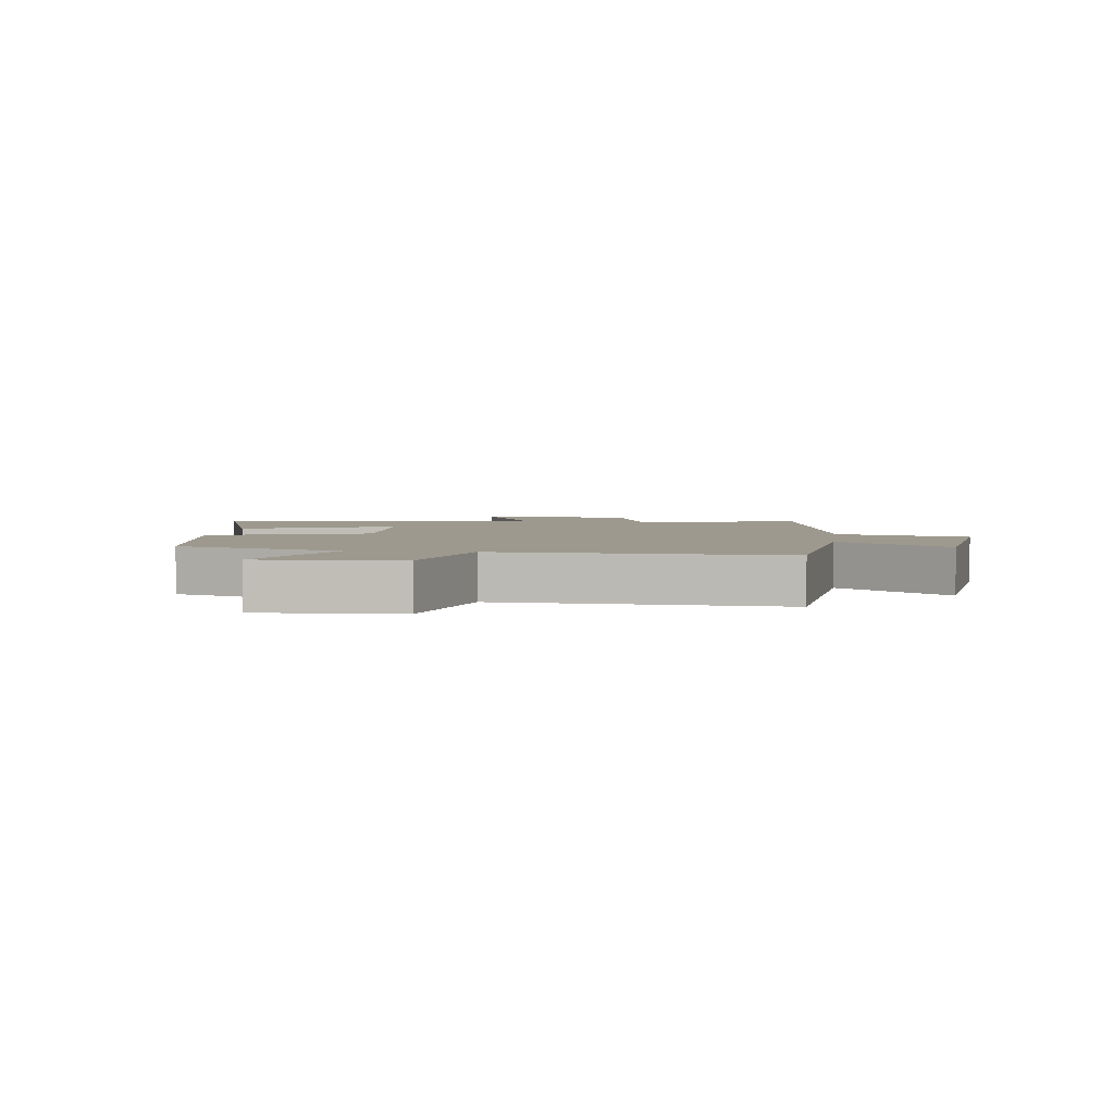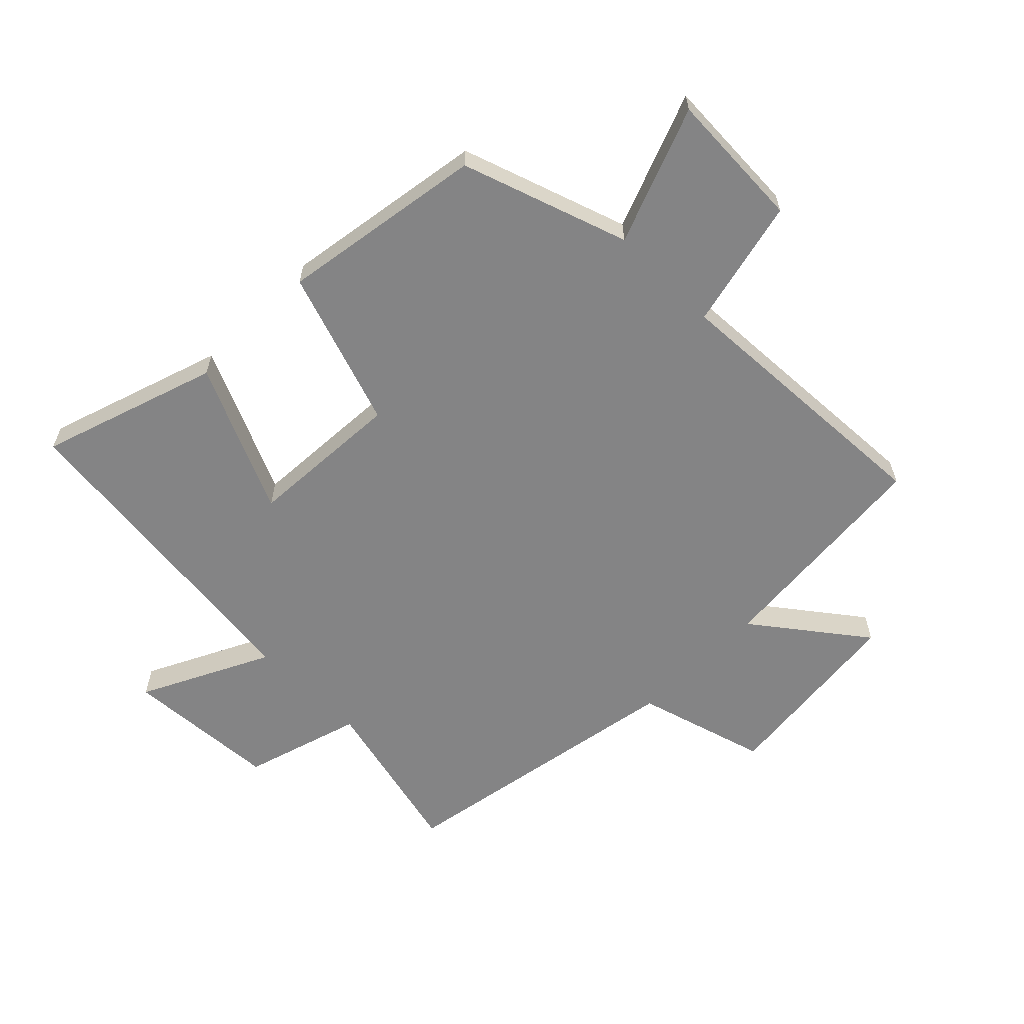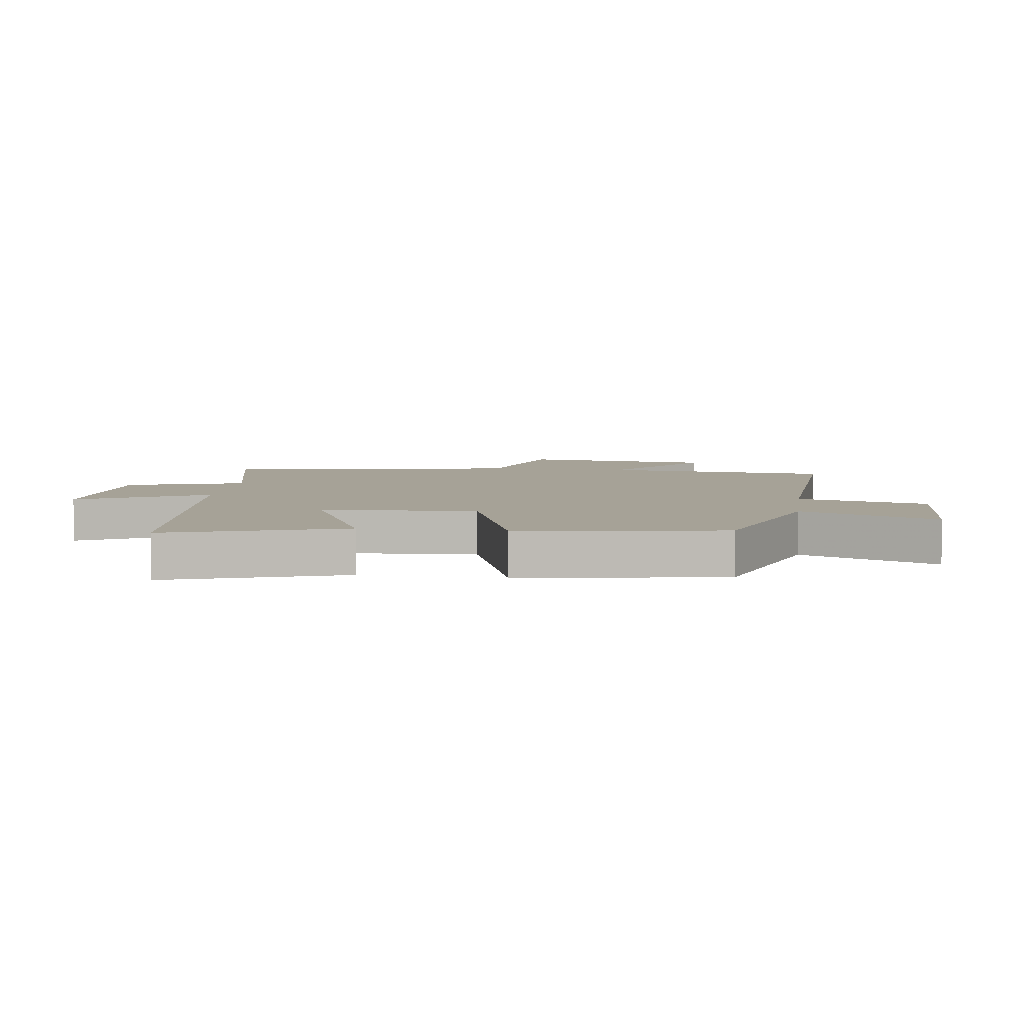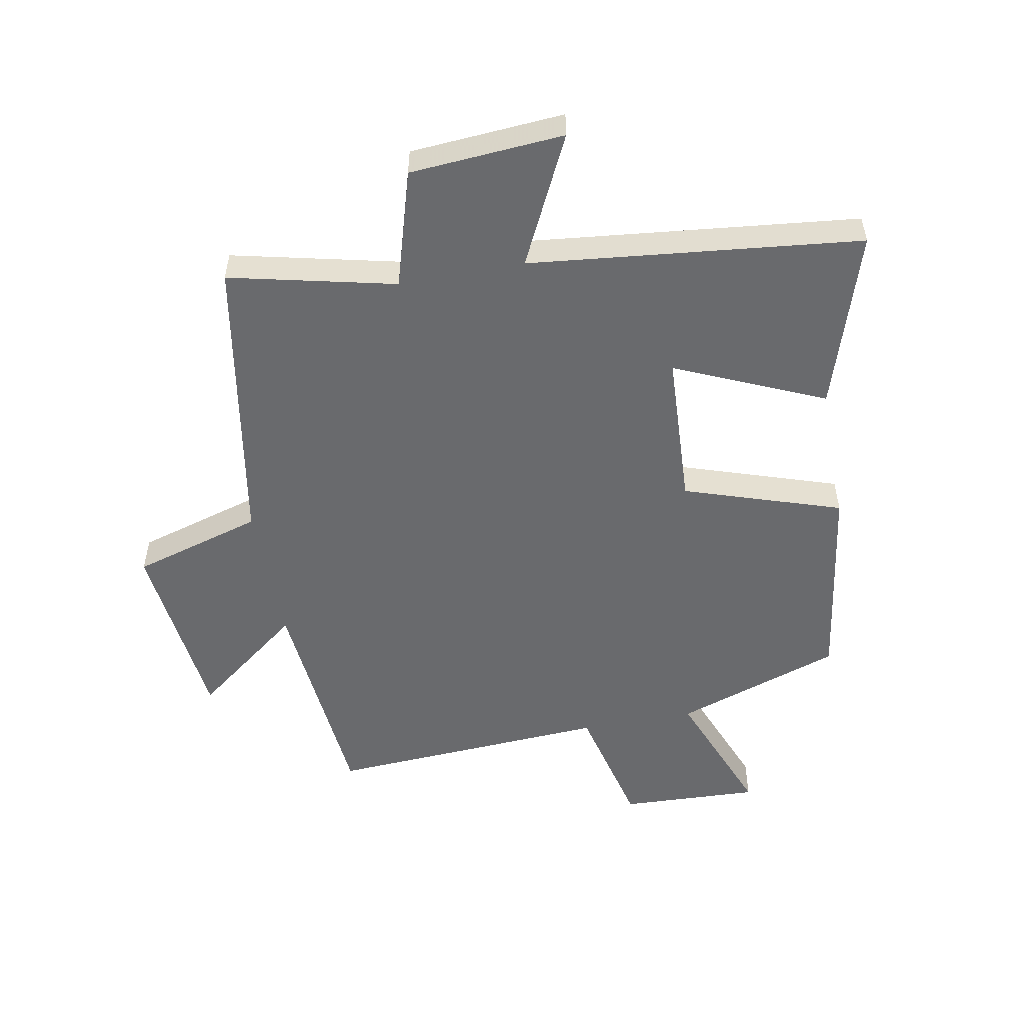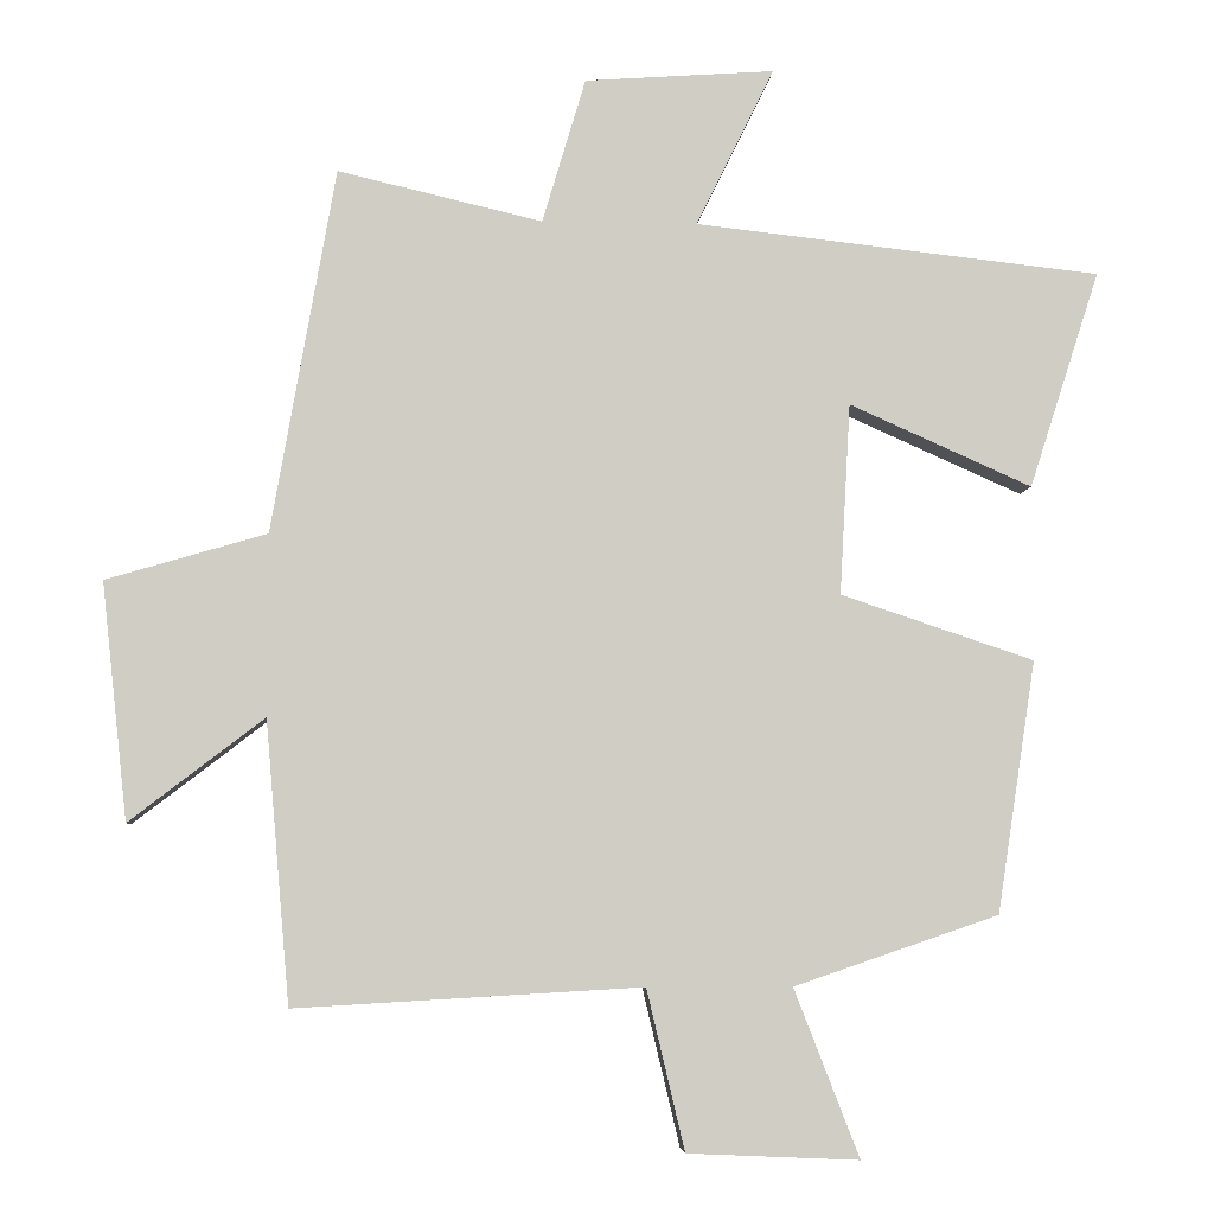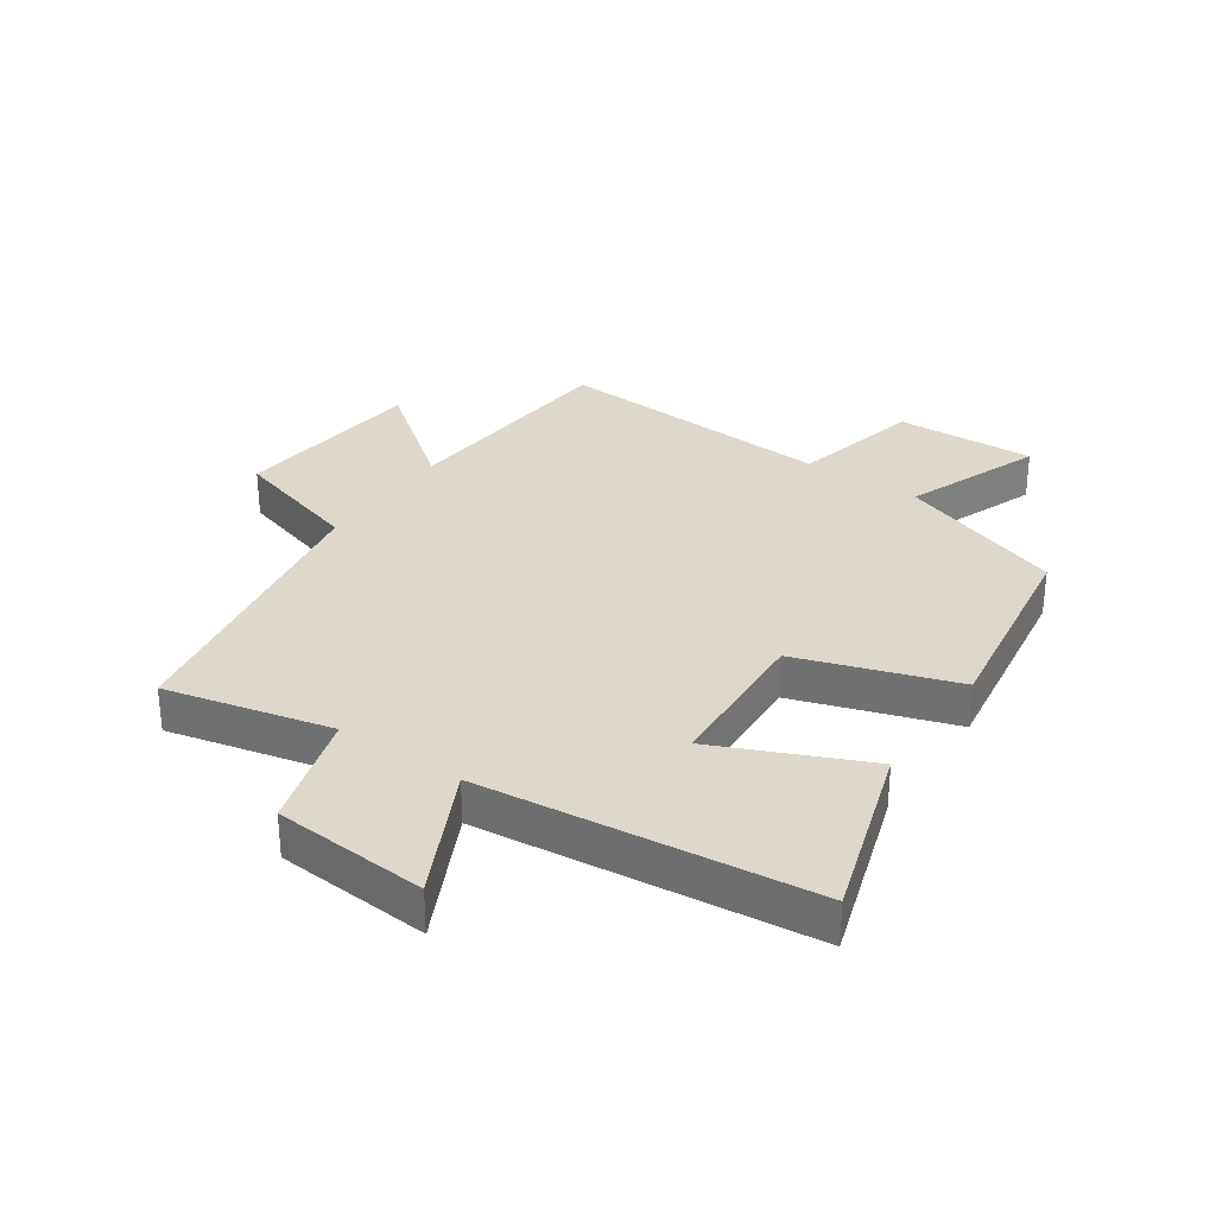
<metadata>
{"format":"obj","ext":"obj","renderer":"f3d","projection":"perspective","resolution":1024,"background":"white","views":[{"elev":3.3,"azim":-172.6,"up":"+Y"},{"elev":-61.5,"azim":135.0,"up":"+Y"},{"elev":6.4,"azim":97.7,"up":"+Y"},{"elev":-53.0,"azim":10.7,"up":"+Y"},{"elev":-5.7,"azim":-4.0,"up":"+Z"},{"elev":31.5,"azim":34.5,"up":"+Y"}]}
</metadata>
<code>
v -0.468 0.07 -0.526
v -0.5 0.07 -0.155
v -0.677 0.07 -0.291
v -0.711 0.07 0.021
v -0.5 0.07 0.083
v -0.416 0.07 0.563
v -0.147 0.07 0.5
v -0.09 0.07 0.691
v 0.16 0.07 0.709
v 0.057 0.07 0.5
v 0.593 0.07 0.441
v 0.5 0.07 0.154
v 0.259 0.07 0.261
v 0.245 0.07 0.009
v 0.5 0.07 -0.076
v 0.449 0.07 -0.408
v 0.179 0.07 -0.5
v 0.265 0.07 -0.721
v 0.039 0.07 -0.711
v -0.011 0.07 -0.5
v -0.468 0 -0.526
v -0.5 0 -0.155
v -0.677 0 -0.291
v -0.711 0 0.021
v -0.5 0 0.083
v -0.416 0 0.563
v -0.147 0 0.5
v -0.09 0 0.691
v 0.16 0 0.709
v 0.057 0 0.5
v 0.593 0 0.441
v 0.5 0 0.154
v 0.259 0 0.261
v 0.245 0 0.009
v 0.5 0 -0.076
v 0.449 0 -0.408
v 0.179 0 -0.5
v 0.265 0 -0.721
v 0.039 0 -0.711
v -0.011 0 -0.5
f 17 18 19 20
f 16 17 20
f 15 16 20
f 14 15 20
f 20 1 2
f 14 20 2
f 13 14 2
f 10 11 12 13
f 10 13 2
f 7 8 9 10
f 7 10 2 3
f 5 6 7
f 5 7 3
f 3 4 5
f 40 39 38 37
f 40 37 36
f 40 36 35
f 40 35 34
f 22 21 40
f 22 40 34
f 22 34 33
f 33 32 31 30
f 22 33 30
f 30 29 28 27
f 23 22 30 27
f 27 26 25
f 23 27 25
f 25 24 23
f 1 21 22 2
f 2 22 23 3
f 3 23 24 4
f 4 24 25 5
f 5 25 26 6
f 6 26 27 7
f 7 27 28 8
f 8 28 29 9
f 9 29 30 10
f 10 30 31 11
f 11 31 32 12
f 12 32 33 13
f 13 33 34 14
f 14 34 35 15
f 15 35 36 16
f 16 36 37 17
f 17 37 38 18
f 18 38 39 19
f 19 39 40 20
f 20 40 21 1

</code>
